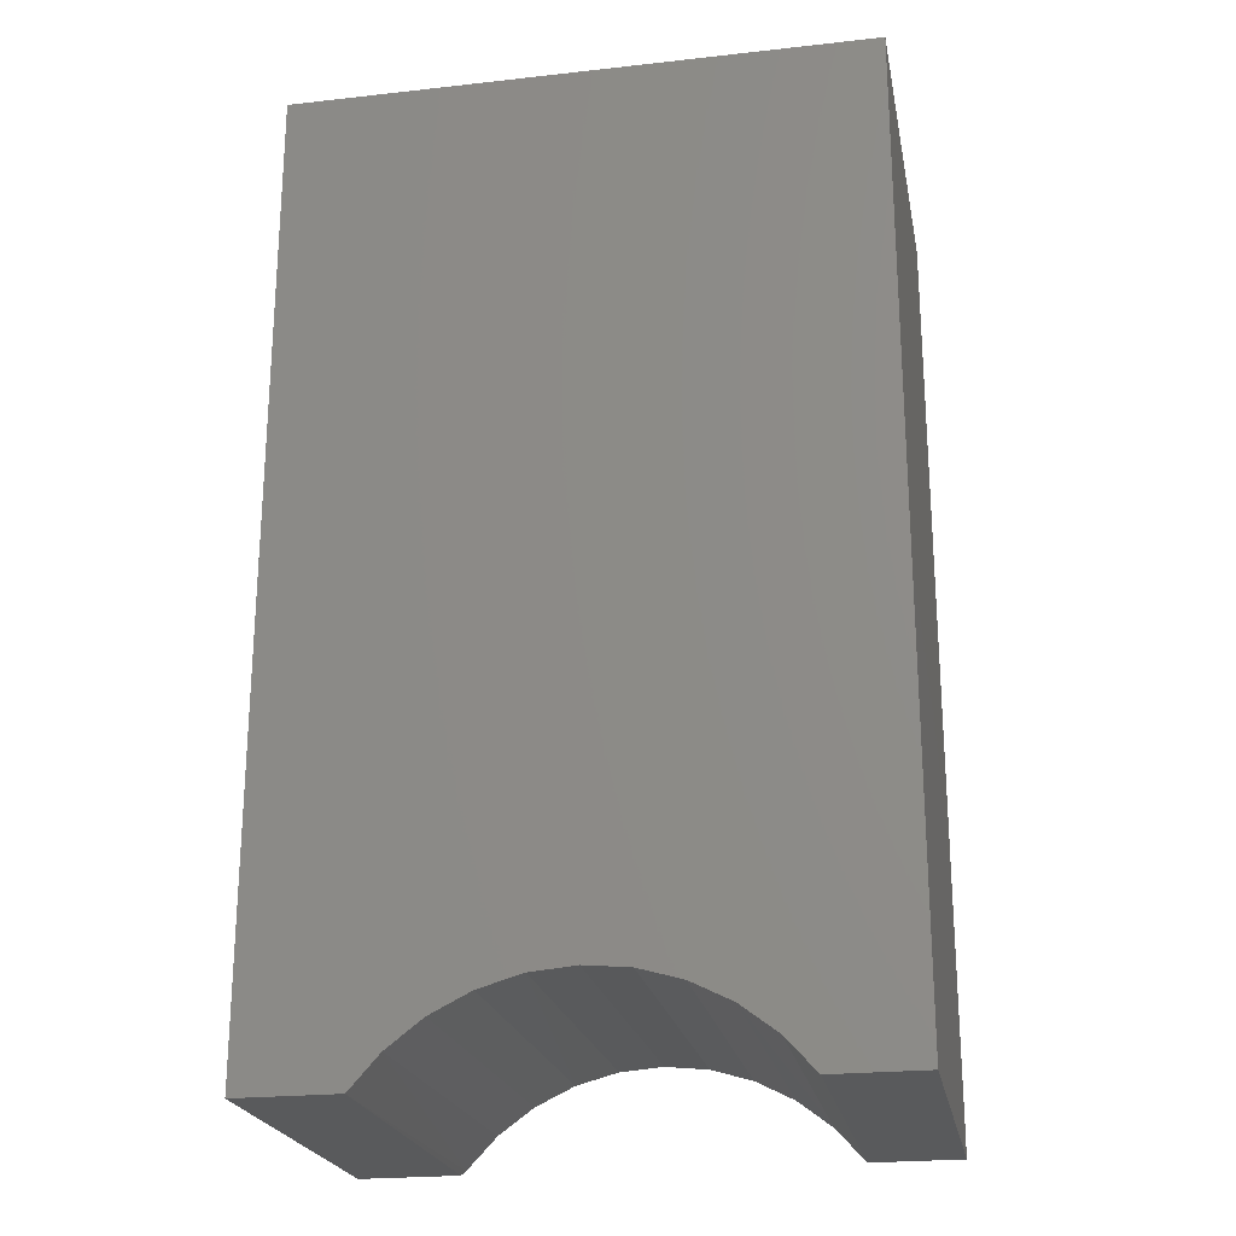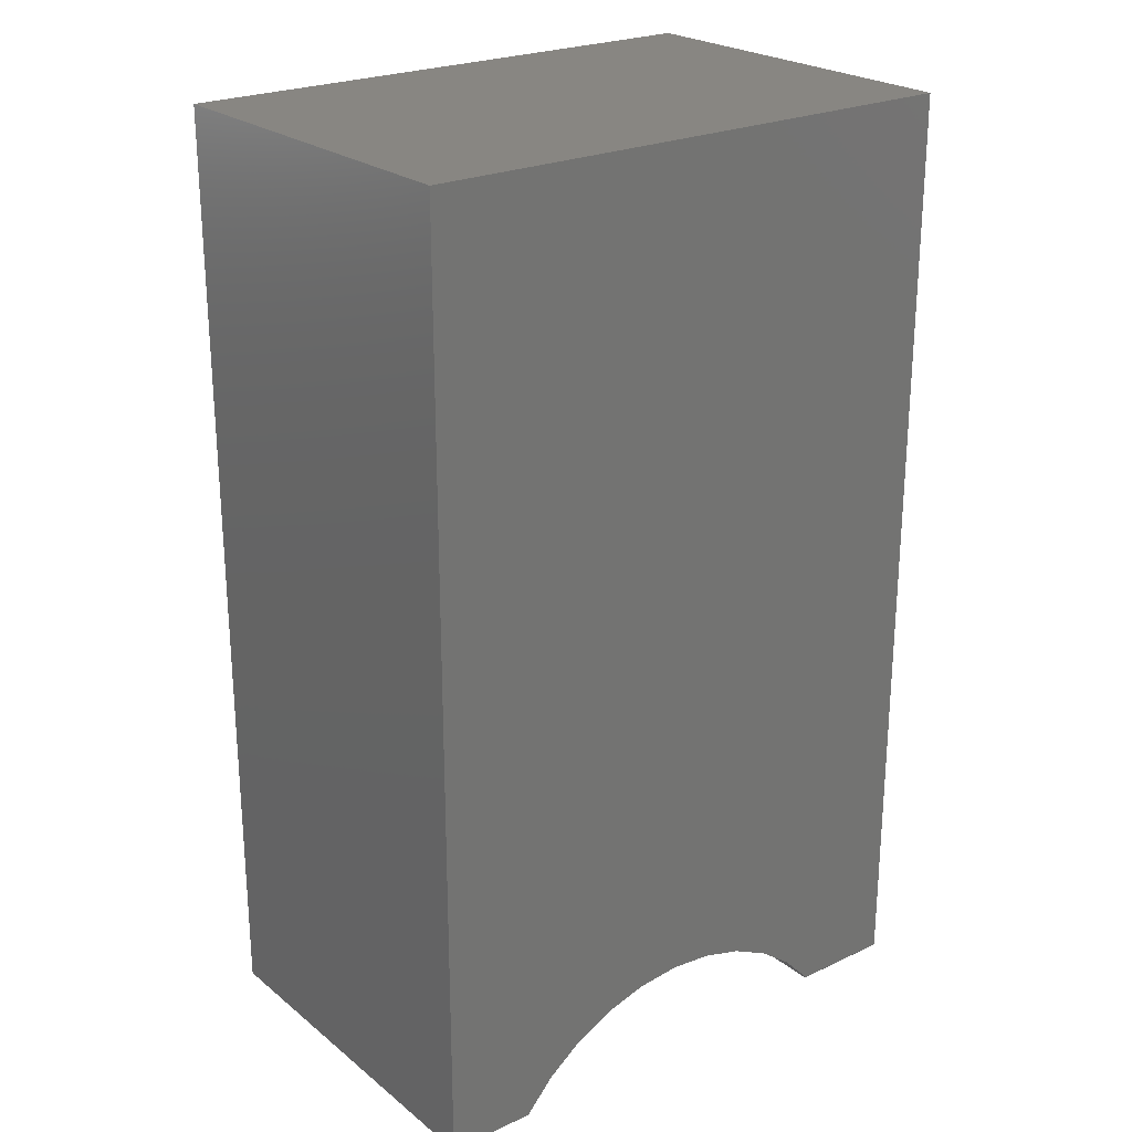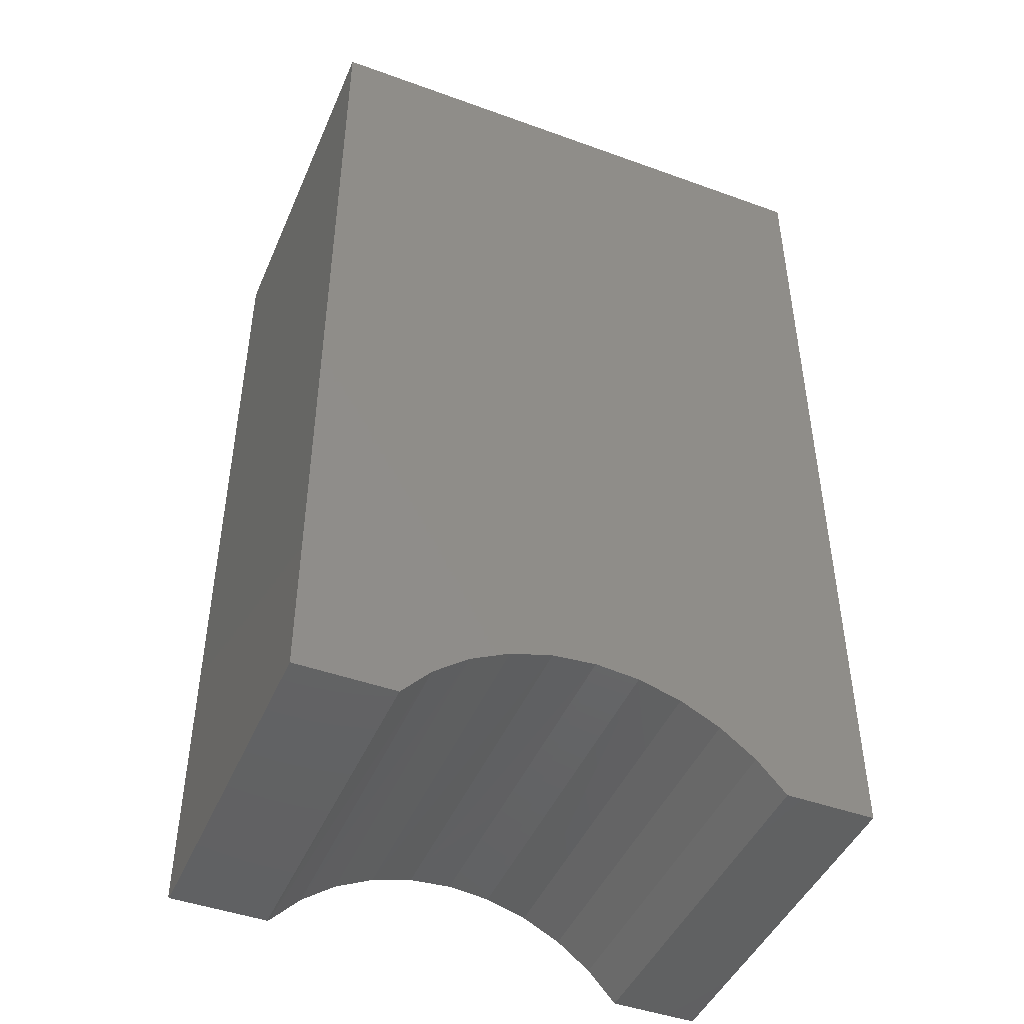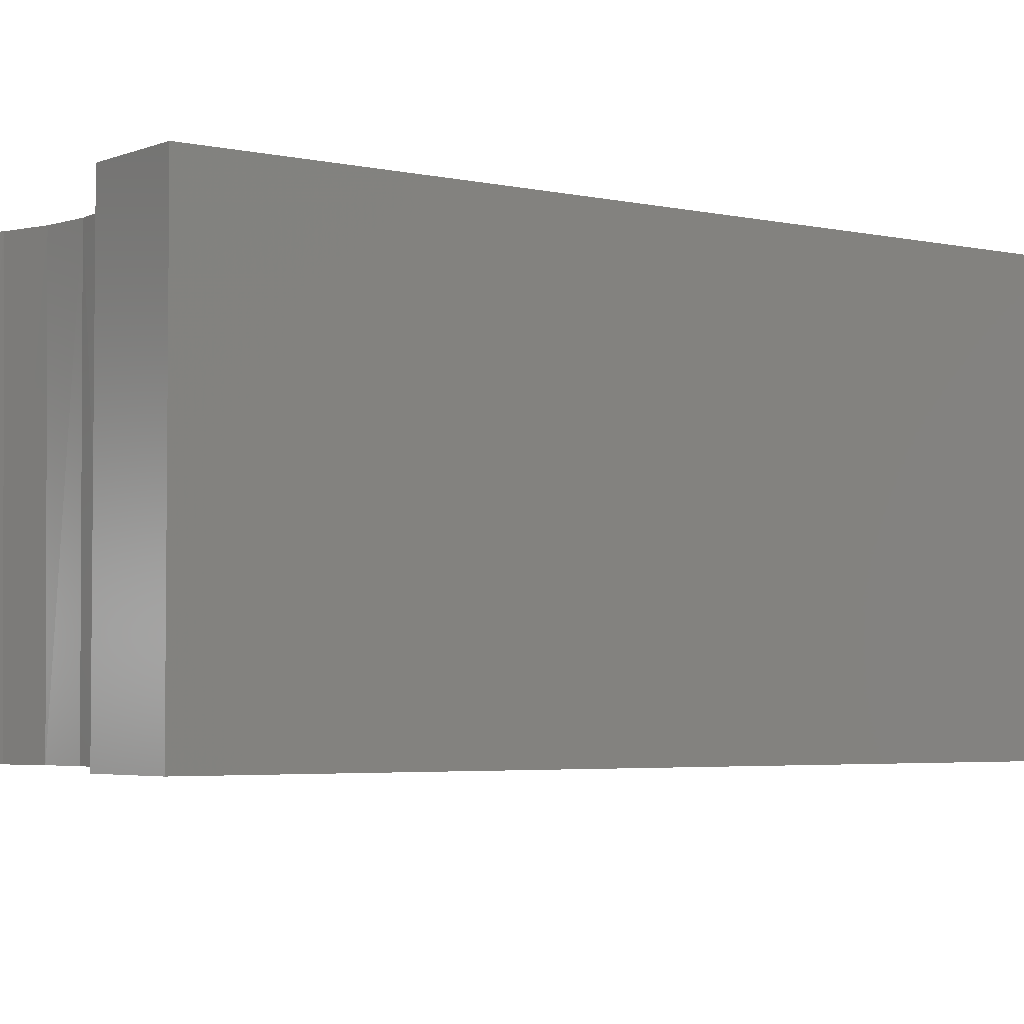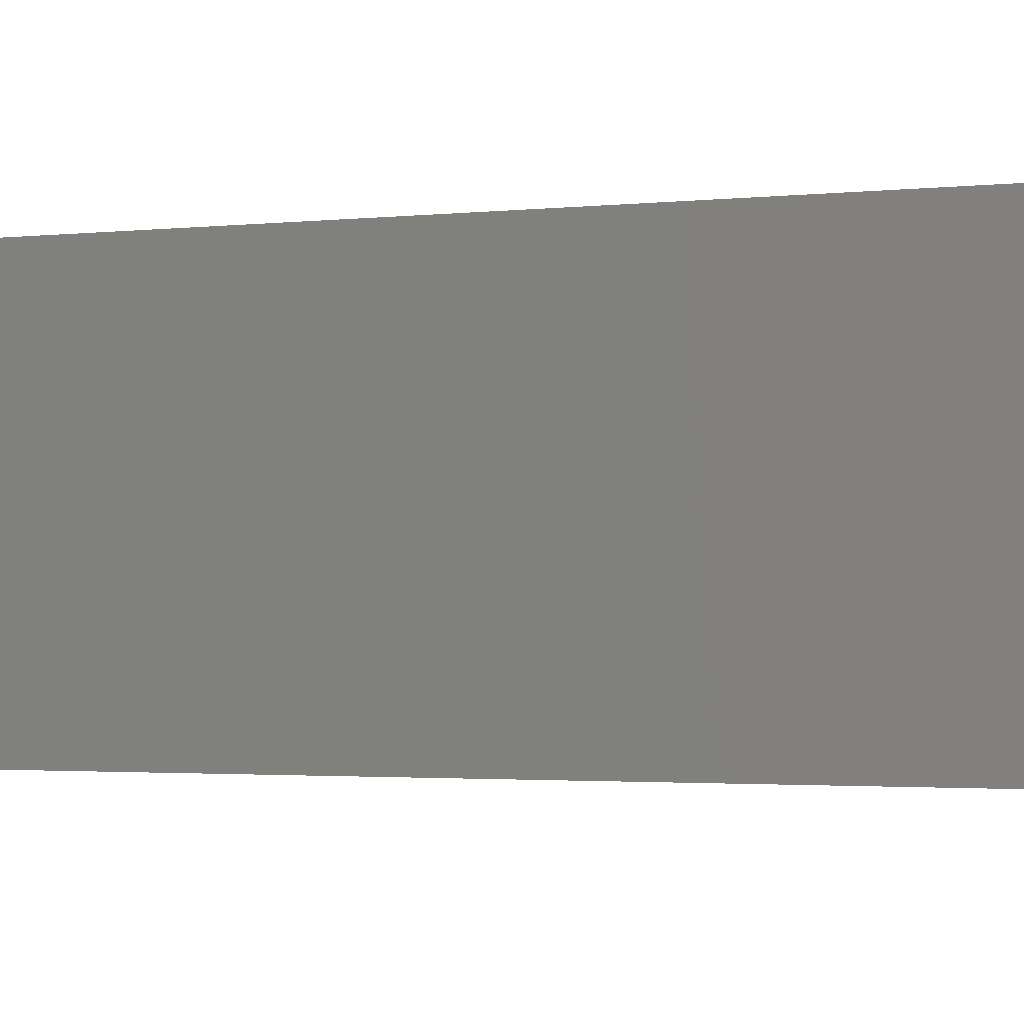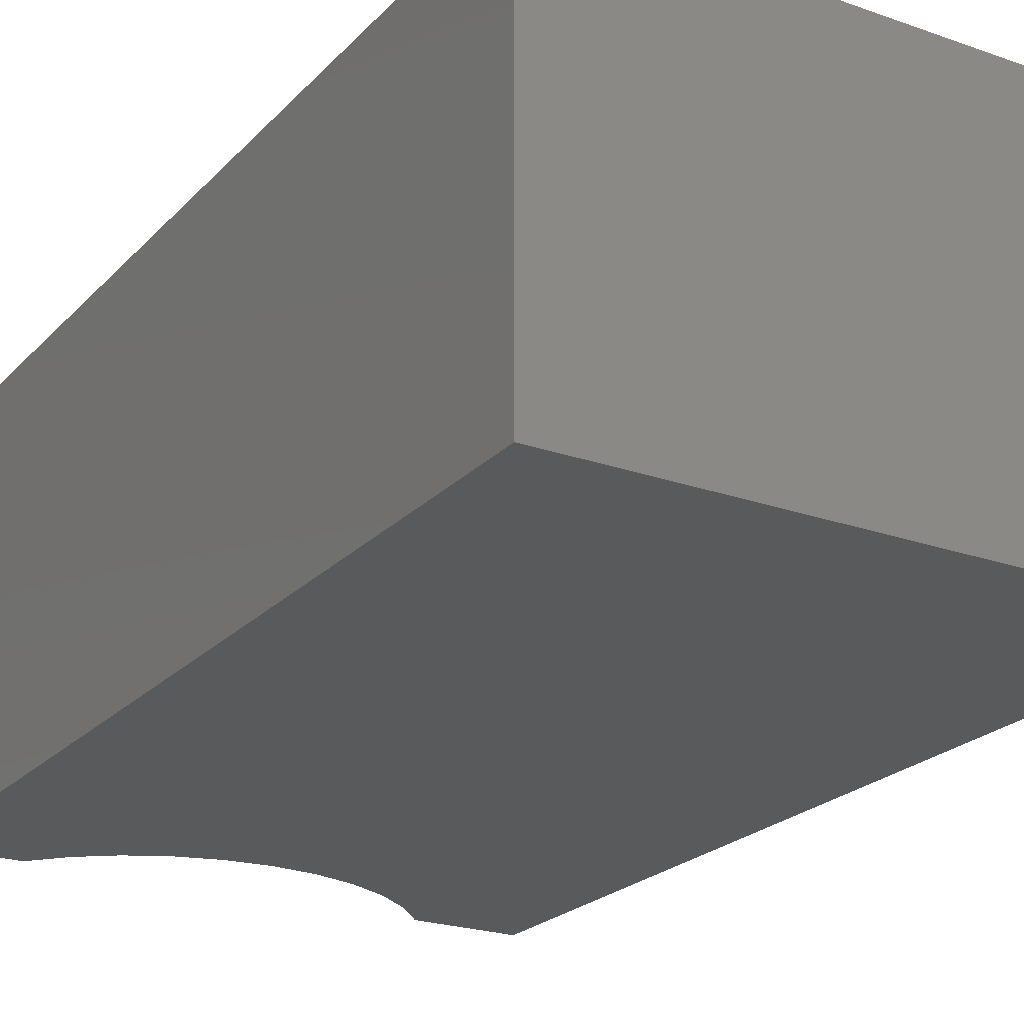
<metadata>
{"format":"stl","ext":"stl","renderer":"f3d","projection":"perspective","resolution":1024,"background":"white","views":[{"elev":-22.8,"azim":10.8,"up":"+Y"},{"elev":23.9,"azim":142.2,"up":"+Y"},{"elev":-45.6,"azim":-22.6,"up":"+Y"},{"elev":-3.7,"azim":52.8,"up":"+Z"},{"elev":-2.3,"azim":110.5,"up":"+Z"},{"elev":-22.9,"azim":148.9,"up":"+Z"}]}
</metadata>
<code>
# stl→obj: 32 verts, 60 faces
v 0.3048 -0.75 0
v 0.259 -0.6989 0
v 0.4469 -0.75 0
v 0.2047 -0.657 0
v -0.4531 -0.7422 0
v -0.4531 0.75 0
v 0.4469 0.75 0
v -0.1868 -0.6519 0
v -0.2422 -0.6923 0
v -0.2893 -0.7422 0
v 0.1436 -0.6258 0
v 0.07789 -0.6062 0
v 0.009681 -0.599 0
v -0.0587 -0.6044 0
v -0.1249 -0.6222 0
v -0.4531 0.75 0.6016
v -0.4531 -0.75 0.6016
v -0.4531 -0.75 0.007812
v -0.1935 -0.656 0.6016
v -0.2488 -0.6982 0.6016
v -0.1314 -0.6247 0.6016
v -0.0645 -0.6055 0.6016
v 0.00477 -0.599 0.6016
v -0.2952 -0.75 0.6016
v -0.2952 -0.75 0.007812
v 0.07404 -0.6055 0.6016
v 0.1409 -0.6247 0.6016
v 0.203 -0.656 0.6016
v 0.2583 -0.6982 0.6016
v 0.3048 -0.75 0.6016
v 0.4469 -0.75 0.6016
v 0.4469 0.75 0.6016
f 1 2 3
f 2 4 3
f 5 6 7
f 5 7 8
f 5 8 9
f 5 9 10
f 7 3 4
f 7 4 11
f 7 11 12
f 7 12 13
f 7 13 14
f 7 14 15
f 7 15 8
f 16 6 17
f 17 6 5
f 17 5 18
f 19 20 9
f 8 19 9
f 21 19 8
f 15 21 8
f 22 21 15
f 14 22 15
f 23 22 14
f 9 20 10
f 10 20 24
f 10 24 25
f 14 13 23
f 23 13 12
f 23 12 26
f 26 12 11
f 26 11 27
f 27 11 4
f 27 4 28
f 28 4 2
f 28 2 29
f 29 2 1
f 29 1 30
f 17 18 24
f 24 18 25
f 18 5 25
f 25 5 10
f 31 29 30
f 31 28 29
f 17 24 20
f 17 20 19
f 17 19 32
f 17 32 16
f 32 19 21
f 32 21 22
f 32 22 23
f 32 23 26
f 32 26 27
f 32 27 28
f 32 28 31
f 32 7 16
f 16 7 6
f 31 3 32
f 32 3 7
f 30 1 31
f 31 1 3

</code>
